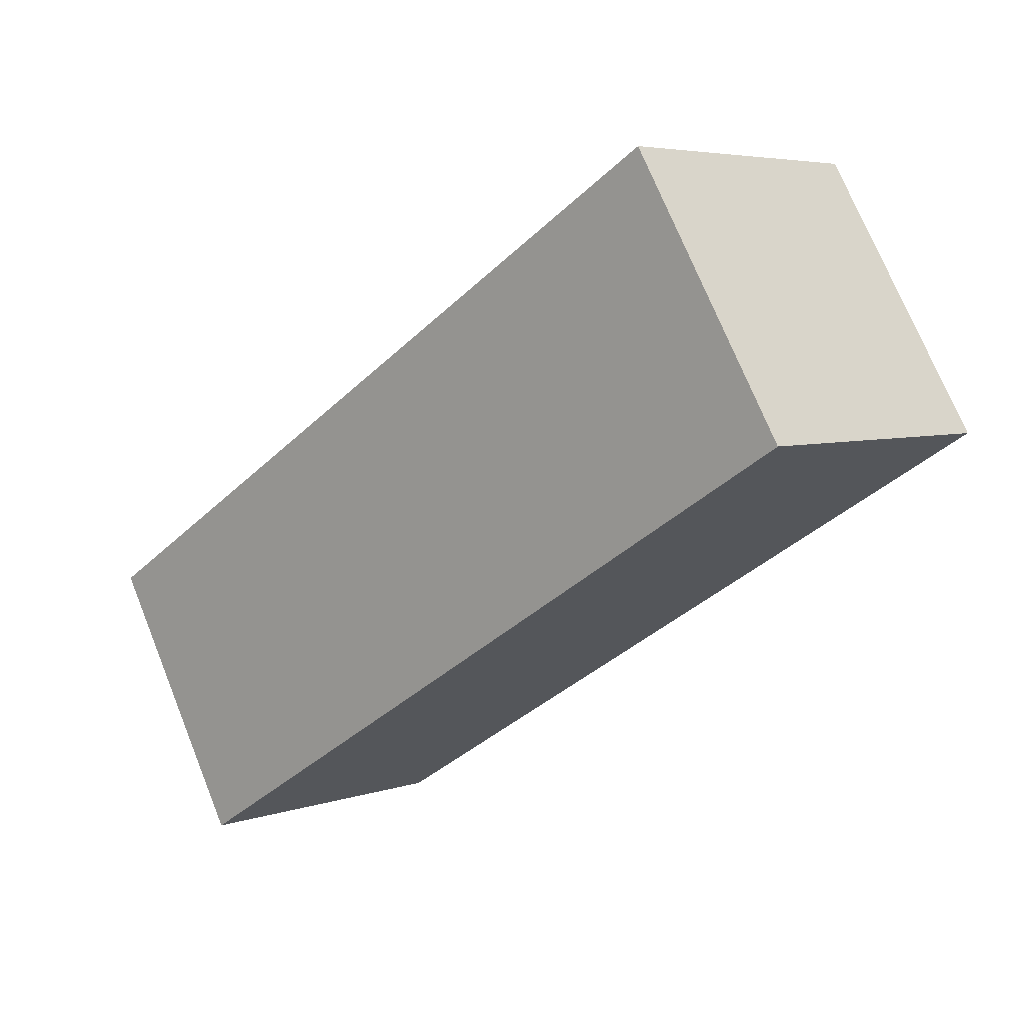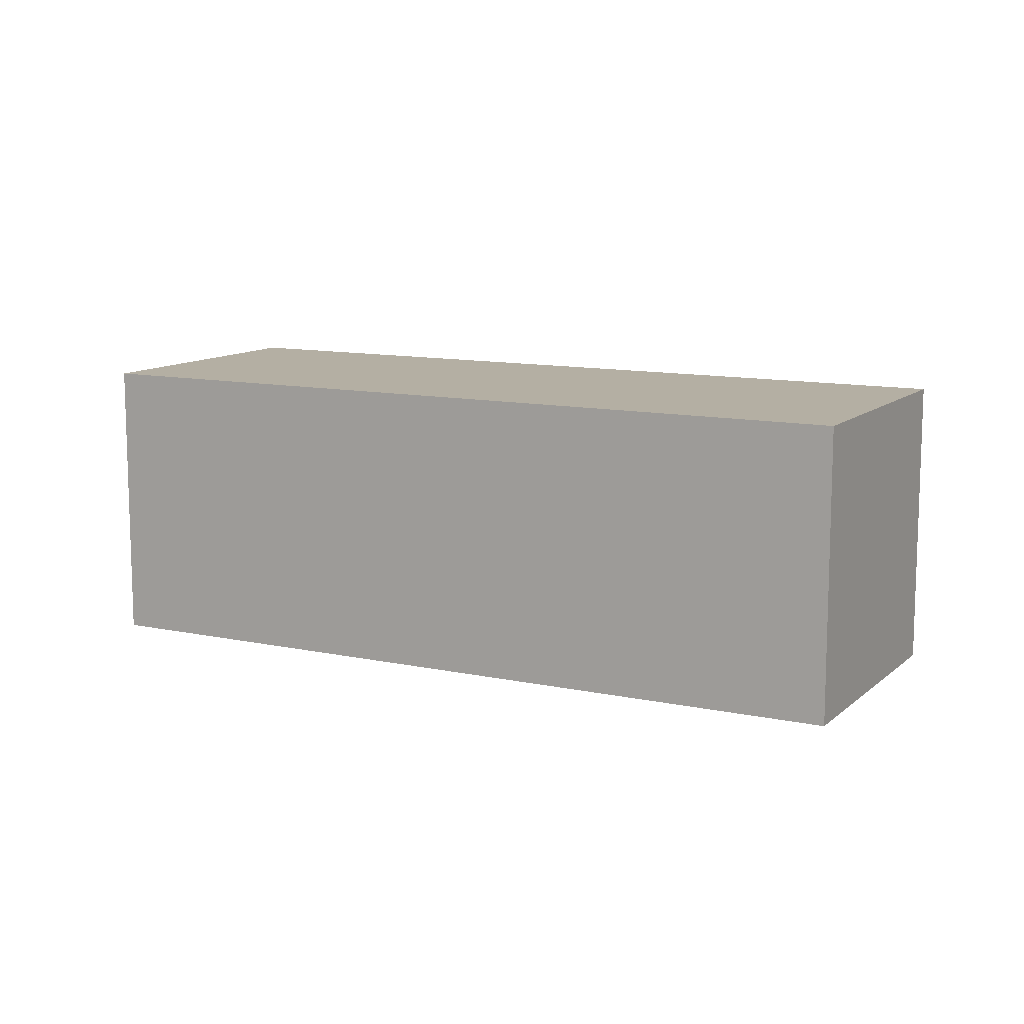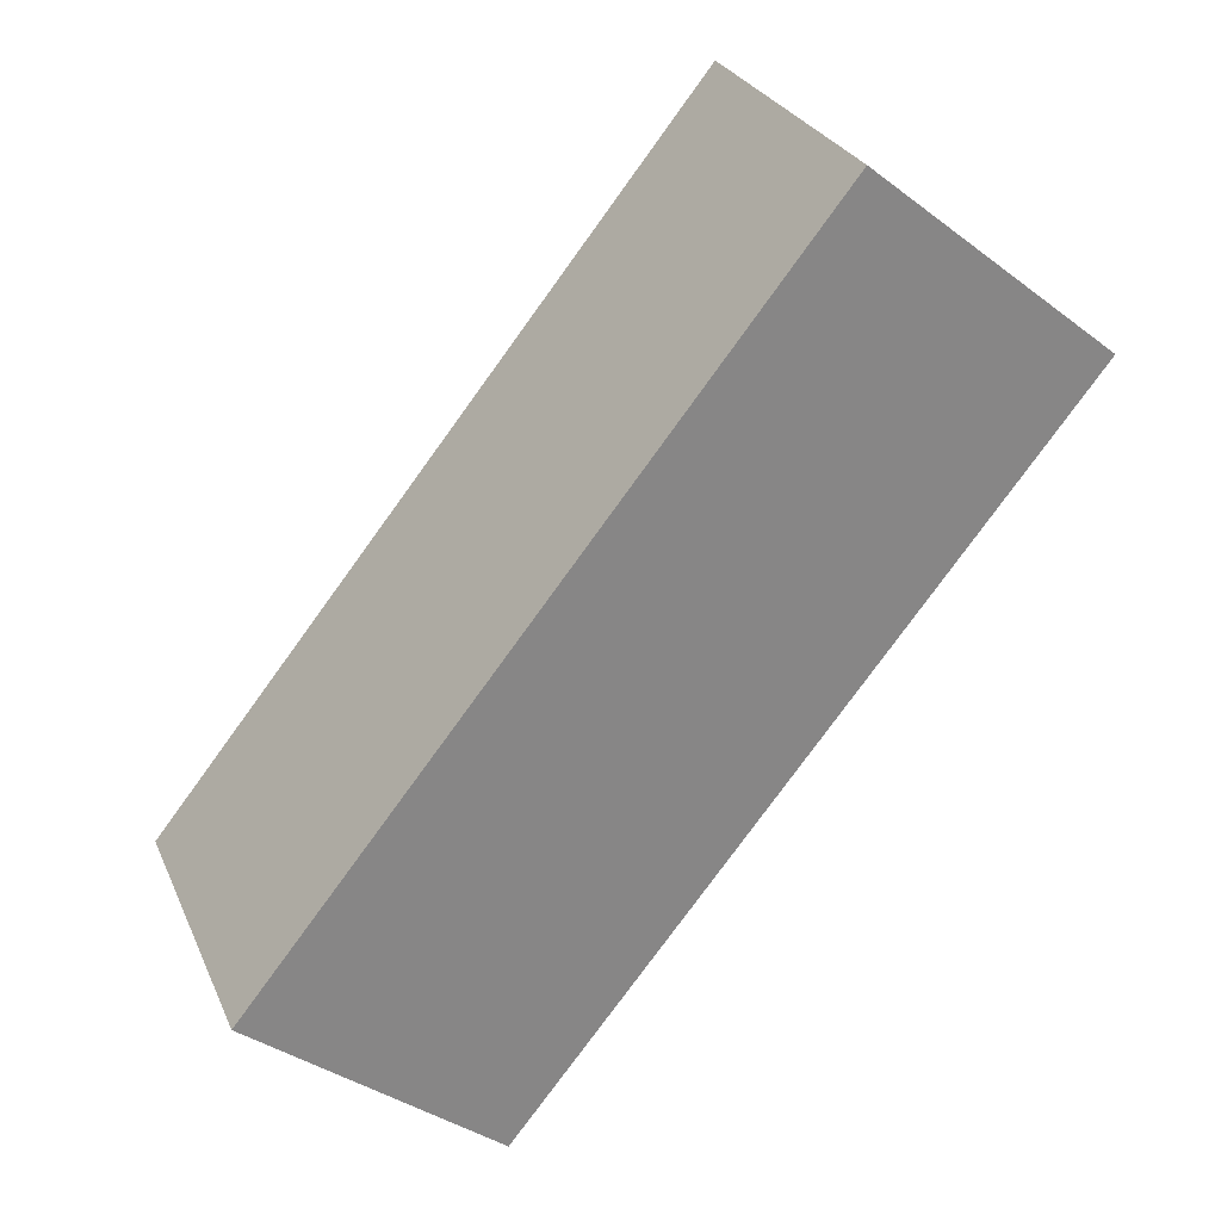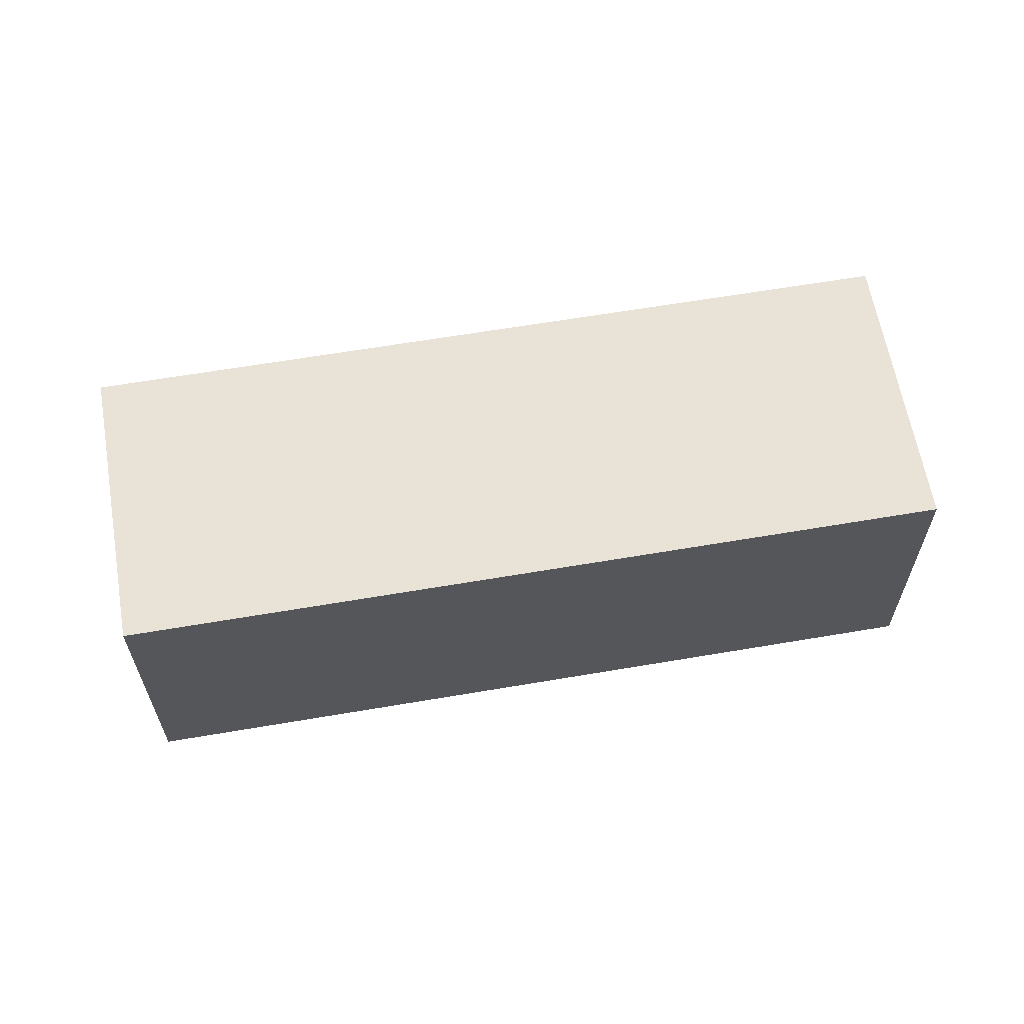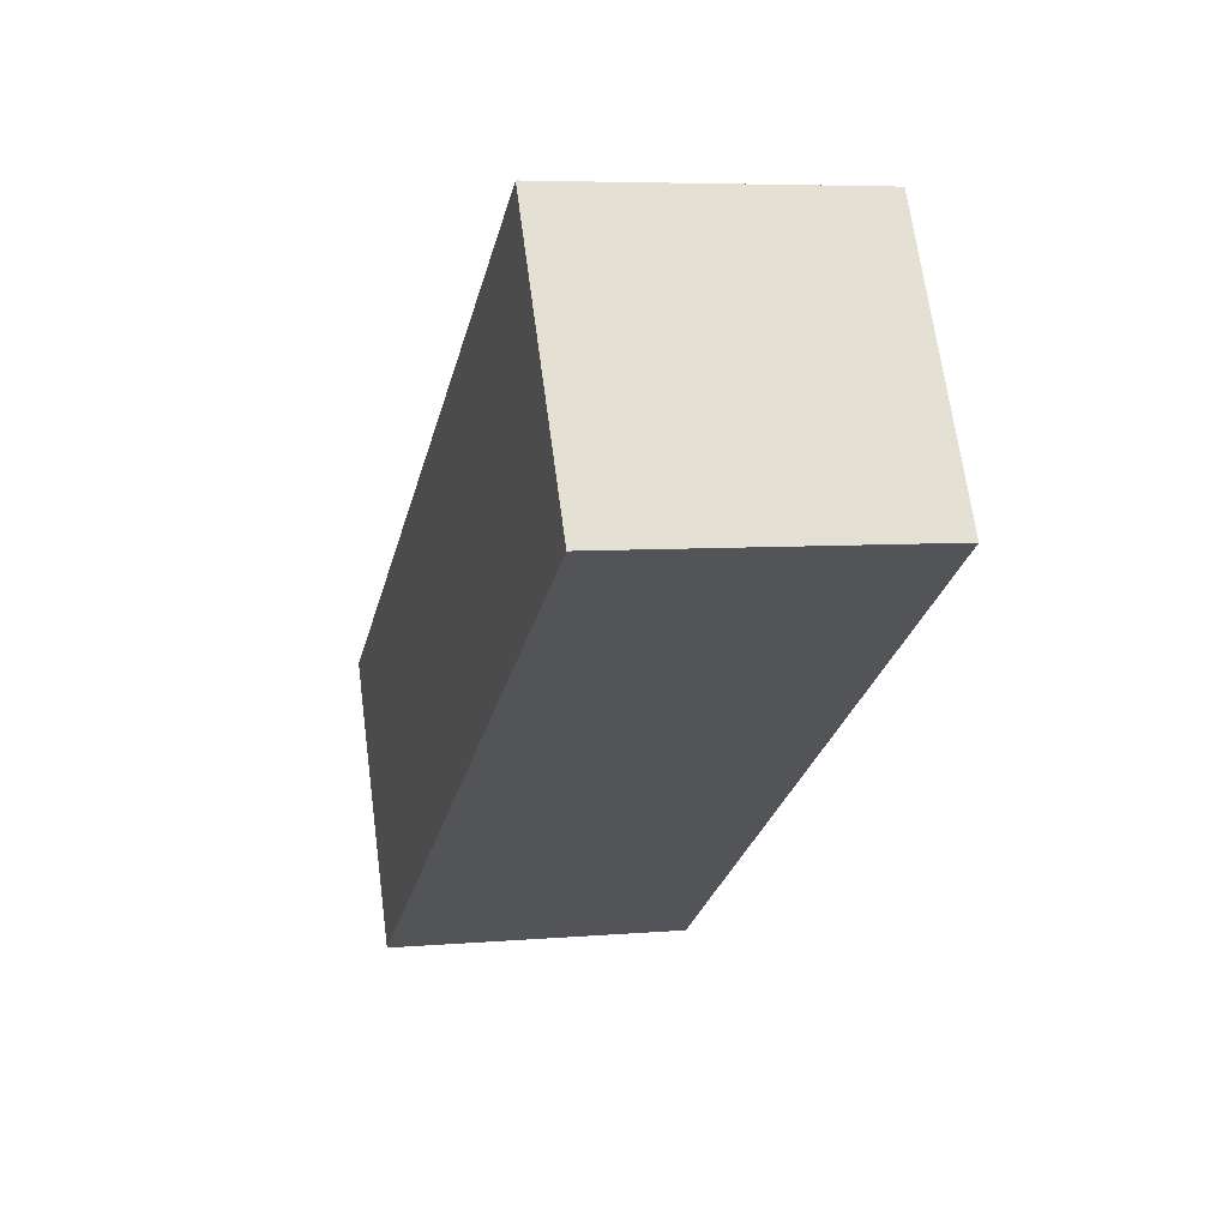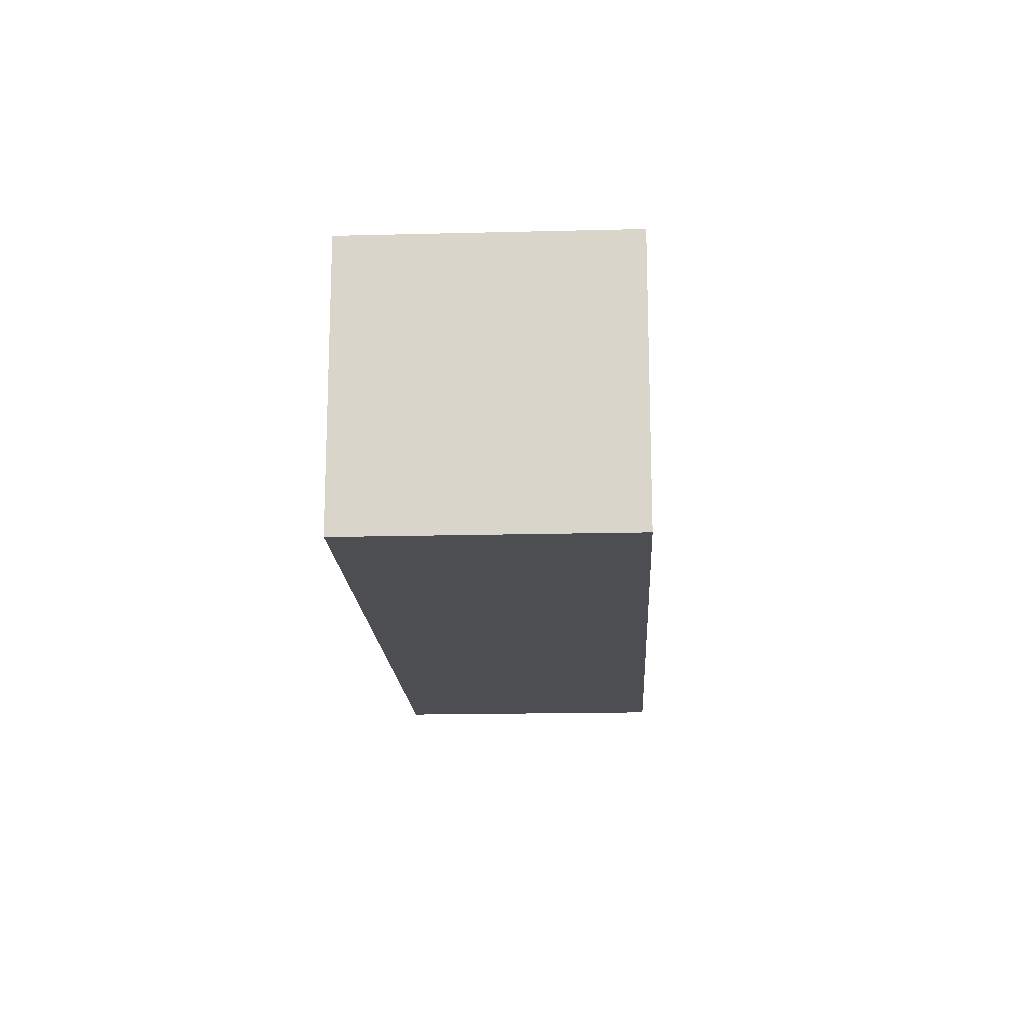
<metadata>
{"format":"obj","ext":"obj","renderer":"f3d","projection":"perspective","resolution":1024,"background":"white","views":[{"elev":5.0,"azim":43.0,"up":"+Z"},{"elev":11.2,"azim":-3.0,"up":"+Y"},{"elev":-38.5,"azim":46.9,"up":"+Z"},{"elev":62.5,"azim":-40.7,"up":"+Y"},{"elev":5.9,"azim":75.3,"up":"+Z"},{"elev":-16.7,"azim":-117.9,"up":"+Y"}]}
</metadata>
<code>
g Cube
v 6.108 -0.852 7.456
v 6.451 -0.852 7.661
v 6.108 -0.712 7.456
v 6.451 -0.712 7.661
v 6.451 -0.852 7.661
v 6.379 -0.852 7.781
v 6.451 -0.712 7.661
v 6.379 -0.712 7.781
v 6.379 -0.852 7.781
v 6.036 -0.852 7.576
v 6.379 -0.712 7.781
v 6.036 -0.712 7.576
v 6.036 -0.852 7.576
v 6.108 -0.852 7.456
v 6.036 -0.712 7.576
v 6.108 -0.712 7.456
v 6.108 -0.712 7.456
v 6.451 -0.712 7.661
v 6.036 -0.712 7.576
v 6.379 -0.712 7.781
v 6.036 -0.852 7.576
v 6.379 -0.852 7.781
v 6.108 -0.852 7.456
v 6.451 -0.852 7.661
f 3 2 1
f 3 4 2
f 7 6 5
f 7 8 6
f 11 10 9
f 11 12 10
f 15 14 13
f 15 16 14
f 19 18 17
f 19 20 18
f 23 22 21
f 23 24 22

</code>
